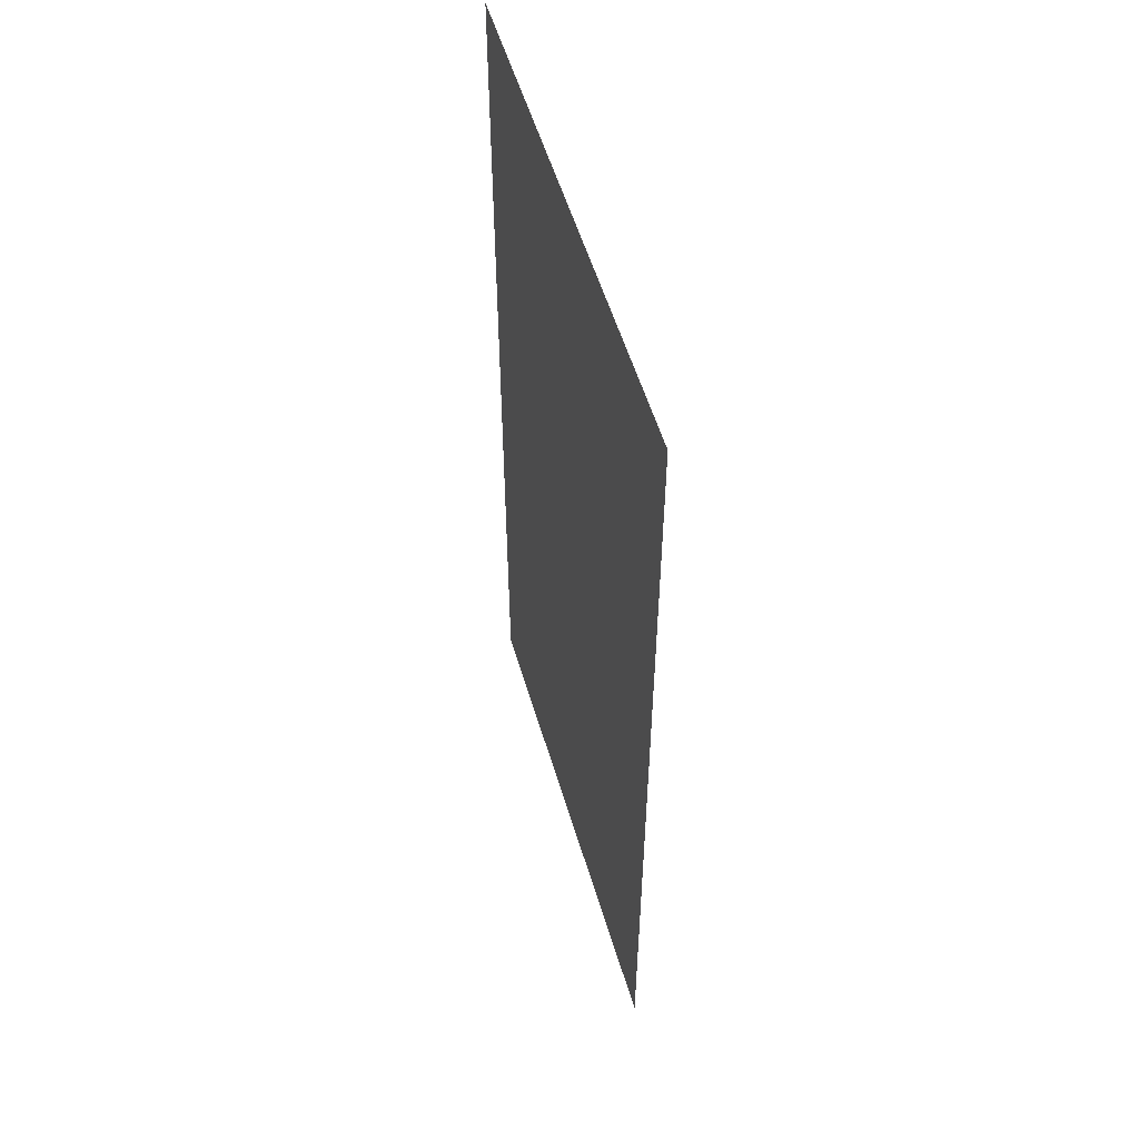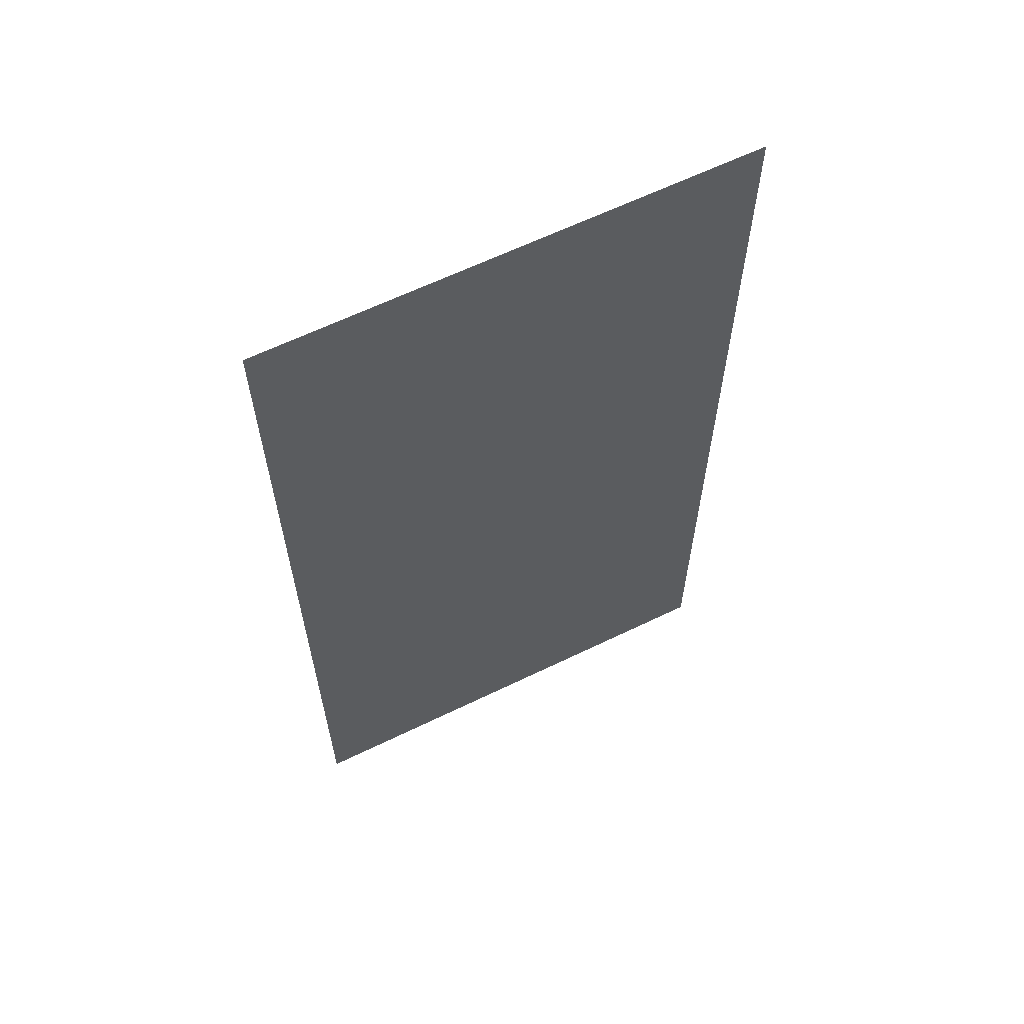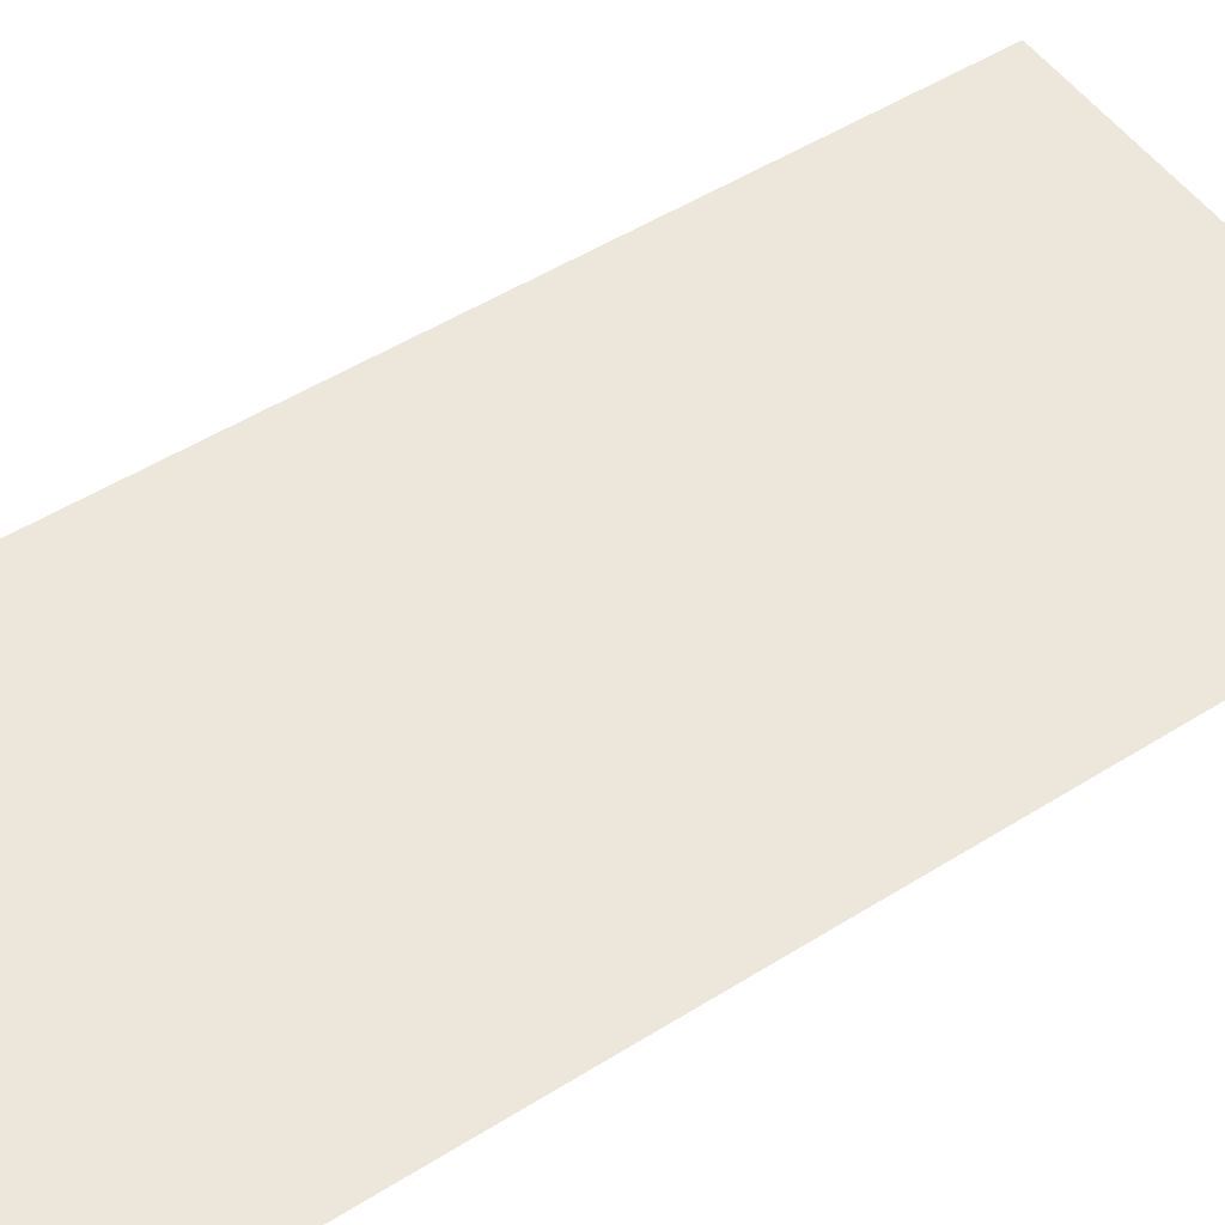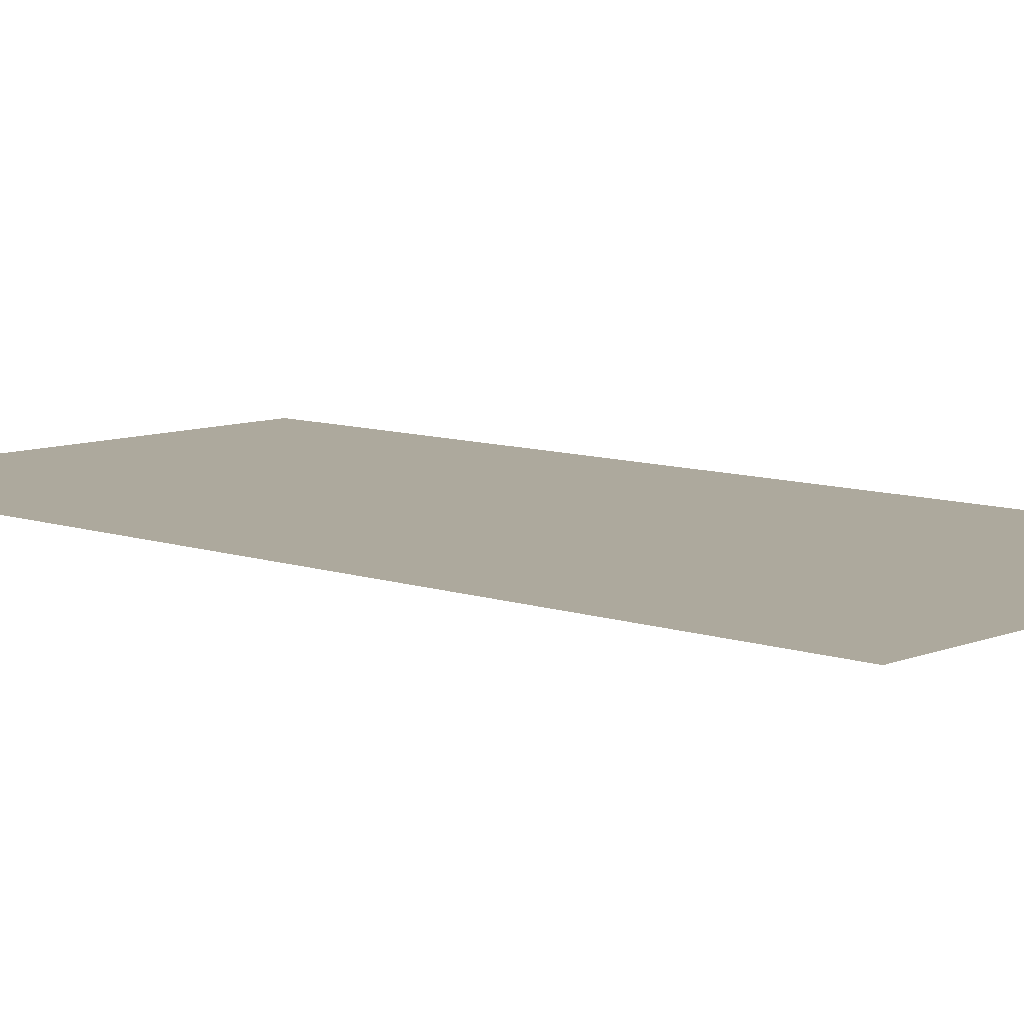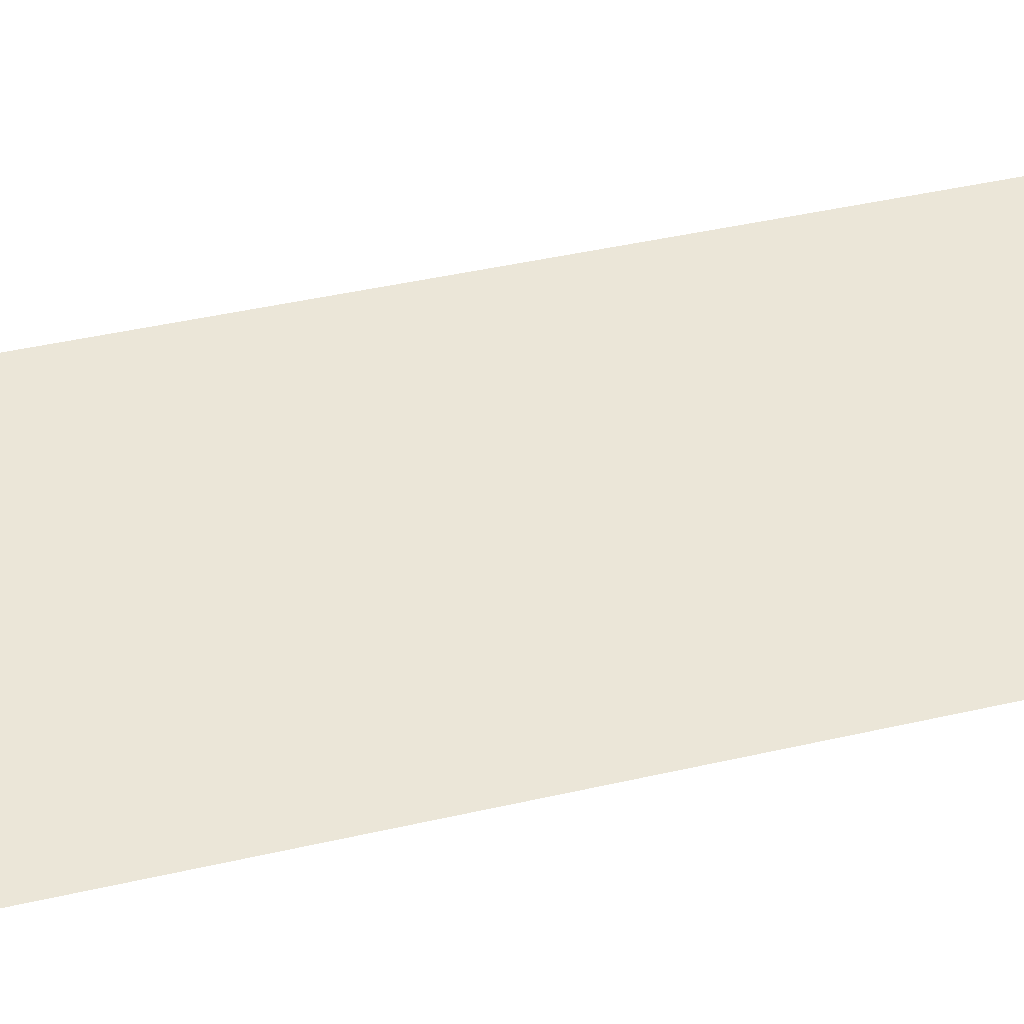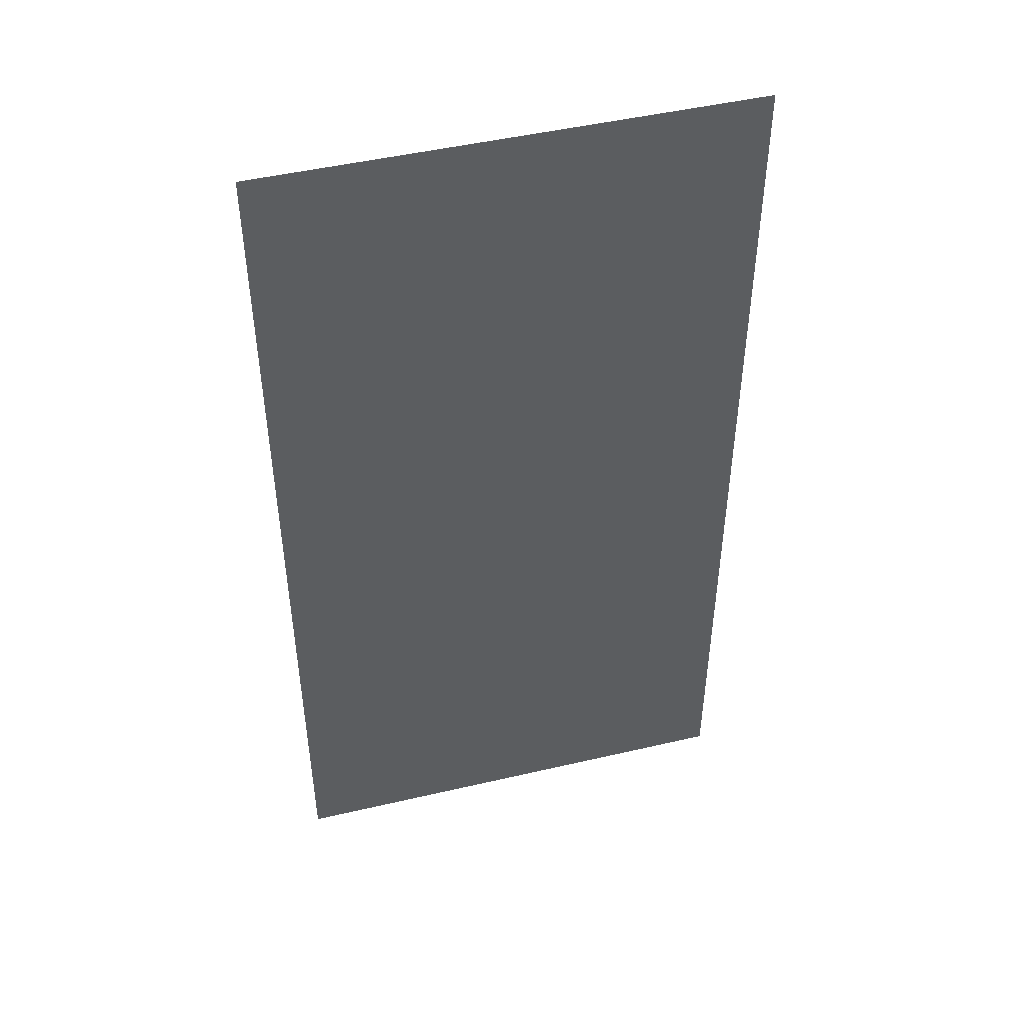
<metadata>
{"format":"obj","ext":"obj","renderer":"f3d","projection":"perspective","resolution":1024,"background":"white","views":[{"elev":55.4,"azim":73.4,"up":"+Z"},{"elev":63.3,"azim":153.9,"up":"+Z"},{"elev":51.1,"azim":-124.3,"up":"+Y"},{"elev":8.9,"azim":-47.1,"up":"+Y"},{"elev":46.2,"azim":75.5,"up":"+Y"},{"elev":47.8,"azim":-14.7,"up":"+Z"}]}
</metadata>
<code>
o basic-6ls-segment.001
v 16 0 -32
v -16 0 -32
v 16 0 32
v -16 0 32
v -1e-05 0 -32
v 1e-05 0 32
v -14 0 -32
v -14 0 32
v 14 0 32
v 14 0 -32
v -9.962 0 32
v -9.962 0 -32
v -11.98 0 -32
v -11.98 0 32
v 16 0 30
v 16 0 28
v 16 0 26
v 16 0 24
v 16 0 22
v 16 0 20
v 16 0 18
v 16 0 16
v 16 0 14
v 16 0 12
v 16 0 10
v 16 0 8
v 16 0 6
v 16 0 4
v 16 0 2
v 16 0 -5e-06
v 16 0 -2
v 16 0 -4
v 16 0 -6
v 16 0 -8
v 16 0 -10
v 16 0 -12
v 16 0 -14
v 16 0 -16
v 16 0 -18
v 16 0 -20
v 16 0 -22
v 16 0 -24
v 16 0 -26
v 16 0 -28
v 16 0 -30
v -16 0 -30
v -16 0 -28
v -16 0 -26
v -16 0 -24
v -16 0 -22
v -16 0 -20
v -16 0 -18
v -16 0 -16
v -16 0 -14
v -16 0 -12
v -16 0 -10
v -16 0 -8
v -16 0 -6
v -16 0 -4
v -16 0 -2
v -16 0 5e-06
v -16 0 2
v -16 0 4
v -16 0 6
v -16 0 8
v -16 0 10
v -16 0 12
v -16 0 14
v -16 0 16
v -16 0 18
v -16 0 20
v -16 0 22
v -16 0 24
v -16 0 26
v -16 0 28
v -16 0 30
v -1e-05 0 -30
v -9e-06 0 -28
v -8e-06 0 -26
v -8e-06 0 -24
v -7e-06 0 -22
v -7e-06 0 -20
v -6e-06 0 -18
v -5e-06 0 -16
v -5e-06 0 -14
v -4e-06 0 -12
v -3e-06 0 -10
v -3e-06 0 -8
v -2e-06 0 -6
v -1e-06 0 -4
v -1e-06 0 -2
v 0 0 0
v 1e-06 0 2
v 1e-06 0 4
v 2e-06 0 6
v 3e-06 0 8
v 3e-06 0 10
v 4e-06 0 12
v 5e-06 0 14
v 5e-06 0 16
v 6e-06 0 18
v 7e-06 0 20
v 7e-06 0 22
v 8e-06 0 24
v 8e-06 0 26
v 9e-06 0 28
v 1e-05 0 30
v -14 0 -30
v -14 0 -28
v -14 0 -26
v -14 0 -24
v -14 0 -22
v -14 0 -20
v -14 0 -18
v -14 0 -16
v -14 0 -14
v -14 0 -12
v -14 0 -10
v -14 0 -8
v -14 0 -6
v -14 0 -4
v -14 0 -2
v -14 0 5e-06
v -14 0 2
v -14 0 4
v -14 0 6
v -14 0 8
v -14 0 10
v -14 0 12
v -14 0 14
v -14 0 16
v -14 0 18
v -14 0 20
v -14 0 22
v -14 0 24
v -14 0 26
v -14 0 28
v -14 0 30
v 14 0 -30
v 14 0 -28
v 14 0 -26
v 14 0 -24
v 14 0 -22
v 14 0 -20
v 14 0 -18
v 14 0 -16
v 14 0 -14
v 14 0 -12
v 14 0 -10
v 14 0 -8
v 14 0 -6
v 14 0 -4
v 14 0 -2
v 14 0 -5e-06
v 14 0 2
v 14 0 4
v 14 0 6
v 14 0 8
v 14 0 10
v 14 0 12
v 14 0 14
v 14 0 16
v 14 0 18
v 14 0 20
v 14 0 22
v 14 0 24
v 14 0 26
v 14 0 28
v 14 0 30
v -9.962 0 -30
v -9.962 0 -28
v -9.962 0 -26
v -9.962 0 -24
v -9.962 0 -22
v -9.962 0 -20
v -9.962 0 -18
v -9.962 0 -16
v -9.962 0 -14
v -9.962 0 -12
v -9.962 0 -10
v -9.962 0 -8
v -9.962 0 -6
v -9.962 0 -4
v -9.962 0 -2
v -9.962 0 3e-06
v -9.962 0 2
v -9.962 0 4
v -9.962 0 6
v -9.962 0 8
v -9.962 0 10
v -9.962 0 12
v -9.962 0 14
v -9.962 0 16
v -9.962 0 18
v -9.962 0 20
v -9.962 0 22
v -9.962 0 24
v -9.962 0 26
v -9.962 0 28
v -9.962 0 30
v -11.98 0 -30
v -11.98 0 -28
v -11.98 0 -26
v -11.98 0 -24
v -11.98 0 -22
v -11.98 0 -20
v -11.98 0 -18
v -11.98 0 -16
v -11.98 0 -14
v -11.98 0 -12
v -11.98 0 -10
v -11.98 0 -8
v -11.98 0 -6
v -11.98 0 -4
v -11.98 0 -2
v -11.98 0 4e-06
v -11.98 0 2
v -11.98 0 4
v -11.98 0 6
v -11.98 0 8
v -11.98 0 10
v -11.98 0 12
v -11.98 0 14
v -11.98 0 16
v -11.98 0 18
v -11.98 0 20
v -11.98 0 22
v -11.98 0 24
v -11.98 0 26
v -11.98 0 28
v -11.98 0 30
f 76 8 138
f 169 3 15
f 107 9 169
f 138 14 231
f 200 6 107
f 231 11 200
f 13 170 12
f 201 171 170
f 202 172 171
f 203 173 172
f 204 174 173
f 205 175 174
f 206 176 175
f 207 177 176
f 208 178 177
f 209 179 178
f 210 180 179
f 211 181 180
f 212 182 181
f 213 183 182
f 214 184 183
f 215 185 184
f 216 186 185
f 217 187 186
f 218 188 187
f 219 189 188
f 220 190 189
f 221 191 190
f 222 192 191
f 223 193 192
f 224 194 193
f 225 195 194
f 226 196 195
f 227 197 196
f 228 198 197
f 229 199 198
f 230 200 199
f 12 77 5
f 170 78 77
f 171 79 78
f 172 80 79
f 173 81 80
f 174 82 81
f 175 83 82
f 176 84 83
f 177 85 84
f 178 86 85
f 179 87 86
f 180 88 87
f 181 89 88
f 182 90 89
f 183 91 90
f 184 92 91
f 185 93 92
f 186 94 93
f 187 95 94
f 188 96 95
f 189 97 96
f 190 98 97
f 191 99 98
f 192 100 99
f 193 101 100
f 194 102 101
f 195 103 102
f 196 104 103
f 197 105 104
f 198 106 105
f 199 107 106
f 7 201 13
f 108 202 201
f 109 203 202
f 110 204 203
f 111 205 204
f 112 206 205
f 113 207 206
f 114 208 207
f 115 209 208
f 116 210 209
f 117 211 210
f 118 212 211
f 119 213 212
f 120 214 213
f 121 215 214
f 122 216 215
f 123 217 216
f 124 218 217
f 125 219 218
f 126 220 219
f 127 221 220
f 128 222 221
f 129 223 222
f 130 224 223
f 131 225 224
f 132 226 225
f 133 227 226
f 134 228 227
f 135 229 228
f 136 230 229
f 137 231 230
f 5 139 10
f 77 140 139
f 78 141 140
f 79 142 141
f 80 143 142
f 81 144 143
f 82 145 144
f 83 146 145
f 84 147 146
f 85 148 147
f 86 149 148
f 87 150 149
f 88 151 150
f 89 152 151
f 90 153 152
f 91 154 153
f 92 155 154
f 93 156 155
f 94 157 156
f 95 158 157
f 96 159 158
f 97 160 159
f 98 161 160
f 99 162 161
f 100 163 162
f 101 164 163
f 102 165 164
f 103 166 165
f 104 167 166
f 105 168 167
f 106 169 168
f 10 45 1
f 139 44 45
f 140 43 44
f 141 42 43
f 142 41 42
f 143 40 41
f 144 39 40
f 145 38 39
f 146 37 38
f 147 36 37
f 148 35 36
f 149 34 35
f 150 33 34
f 151 32 33
f 152 31 32
f 153 30 31
f 154 29 30
f 155 28 29
f 156 27 28
f 157 26 27
f 158 25 26
f 159 24 25
f 160 23 24
f 161 22 23
f 162 21 22
f 163 20 21
f 164 19 20
f 165 18 19
f 166 17 18
f 167 16 17
f 168 15 16
f 2 108 7
f 46 109 108
f 47 110 109
f 48 111 110
f 49 112 111
f 50 113 112
f 51 114 113
f 52 115 114
f 53 116 115
f 54 117 116
f 55 118 117
f 56 119 118
f 57 120 119
f 58 121 120
f 59 122 121
f 60 123 122
f 61 124 123
f 62 125 124
f 63 126 125
f 64 127 126
f 65 128 127
f 66 129 128
f 67 130 129
f 68 131 130
f 69 132 131
f 70 133 132
f 71 134 133
f 72 135 134
f 73 136 135
f 74 137 136
f 75 138 137
f 76 4 8
f 169 9 3
f 107 6 9
f 138 8 14
f 200 11 6
f 231 14 11
f 13 201 170
f 201 202 171
f 202 203 172
f 203 204 173
f 204 205 174
f 205 206 175
f 206 207 176
f 207 208 177
f 208 209 178
f 209 210 179
f 210 211 180
f 211 212 181
f 212 213 182
f 213 214 183
f 214 215 184
f 215 216 185
f 216 217 186
f 217 218 187
f 218 219 188
f 219 220 189
f 220 221 190
f 221 222 191
f 222 223 192
f 223 224 193
f 224 225 194
f 225 226 195
f 226 227 196
f 227 228 197
f 228 229 198
f 229 230 199
f 230 231 200
f 12 170 77
f 170 171 78
f 171 172 79
f 172 173 80
f 173 174 81
f 174 175 82
f 175 176 83
f 176 177 84
f 177 178 85
f 178 179 86
f 179 180 87
f 180 181 88
f 181 182 89
f 182 183 90
f 183 184 91
f 184 185 92
f 185 186 93
f 186 187 94
f 187 188 95
f 188 189 96
f 189 190 97
f 190 191 98
f 191 192 99
f 192 193 100
f 193 194 101
f 194 195 102
f 195 196 103
f 196 197 104
f 197 198 105
f 198 199 106
f 199 200 107
f 7 108 201
f 108 109 202
f 109 110 203
f 110 111 204
f 111 112 205
f 112 113 206
f 113 114 207
f 114 115 208
f 115 116 209
f 116 117 210
f 117 118 211
f 118 119 212
f 119 120 213
f 120 121 214
f 121 122 215
f 122 123 216
f 123 124 217
f 124 125 218
f 125 126 219
f 126 127 220
f 127 128 221
f 128 129 222
f 129 130 223
f 130 131 224
f 131 132 225
f 132 133 226
f 133 134 227
f 134 135 228
f 135 136 229
f 136 137 230
f 137 138 231
f 5 77 139
f 77 78 140
f 78 79 141
f 79 80 142
f 80 81 143
f 81 82 144
f 82 83 145
f 83 84 146
f 84 85 147
f 85 86 148
f 86 87 149
f 87 88 150
f 88 89 151
f 89 90 152
f 90 91 153
f 91 92 154
f 92 93 155
f 93 94 156
f 94 95 157
f 95 96 158
f 96 97 159
f 97 98 160
f 98 99 161
f 99 100 162
f 100 101 163
f 101 102 164
f 102 103 165
f 103 104 166
f 104 105 167
f 105 106 168
f 106 107 169
f 10 139 45
f 139 140 44
f 140 141 43
f 141 142 42
f 142 143 41
f 143 144 40
f 144 145 39
f 145 146 38
f 146 147 37
f 147 148 36
f 148 149 35
f 149 150 34
f 150 151 33
f 151 152 32
f 152 153 31
f 153 154 30
f 154 155 29
f 155 156 28
f 156 157 27
f 157 158 26
f 158 159 25
f 159 160 24
f 160 161 23
f 161 162 22
f 162 163 21
f 163 164 20
f 164 165 19
f 165 166 18
f 166 167 17
f 167 168 16
f 168 169 15
f 2 46 108
f 46 47 109
f 47 48 110
f 48 49 111
f 49 50 112
f 50 51 113
f 51 52 114
f 52 53 115
f 53 54 116
f 54 55 117
f 55 56 118
f 56 57 119
f 57 58 120
f 58 59 121
f 59 60 122
f 60 61 123
f 61 62 124
f 62 63 125
f 63 64 126
f 64 65 127
f 65 66 128
f 66 67 129
f 67 68 130
f 68 69 131
f 69 70 132
f 70 71 133
f 71 72 134
f 72 73 135
f 73 74 136
f 74 75 137
f 75 76 138

</code>
